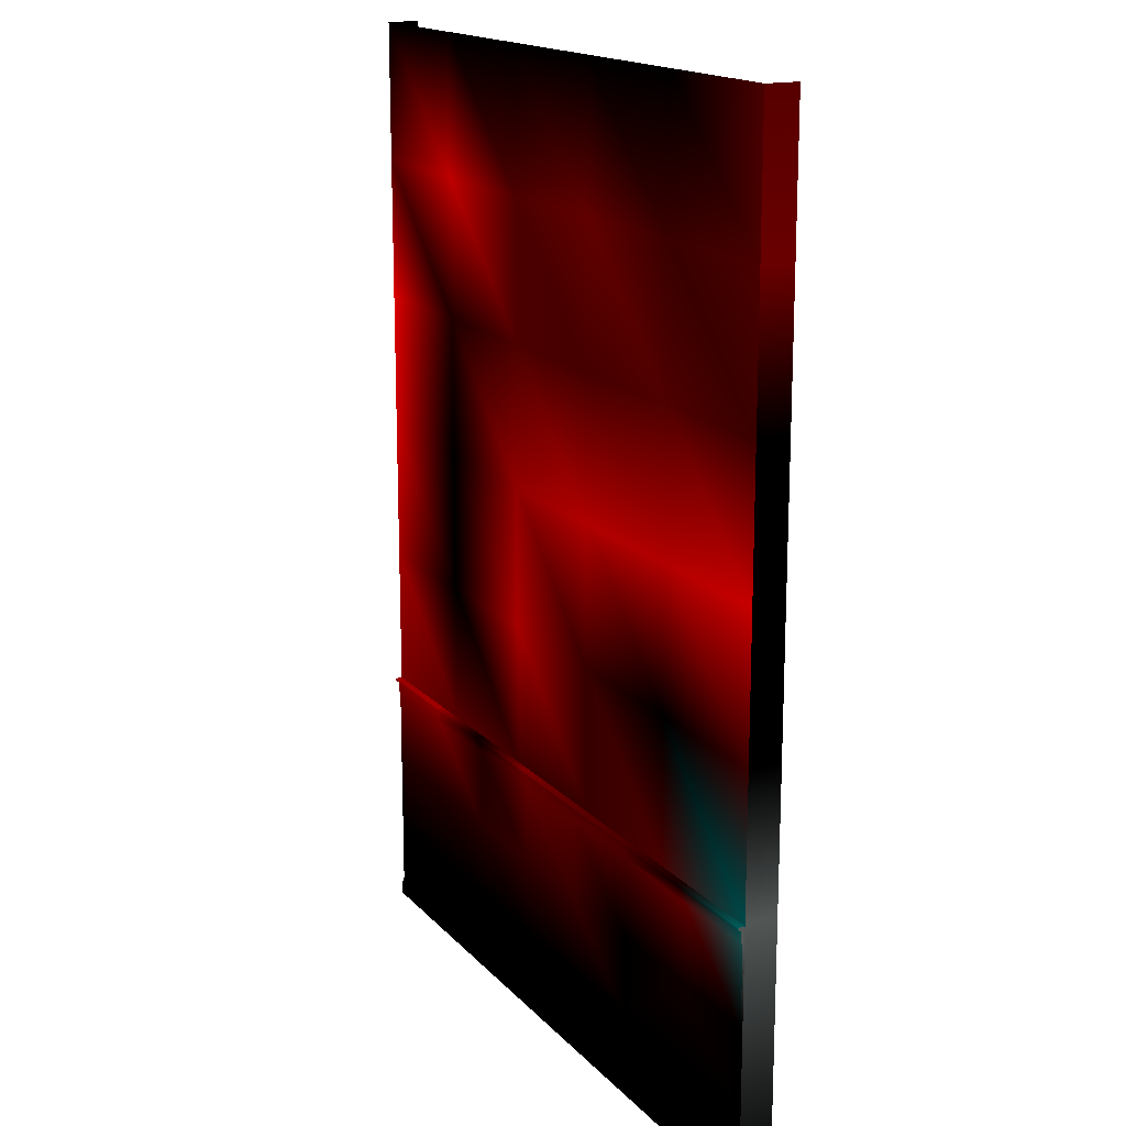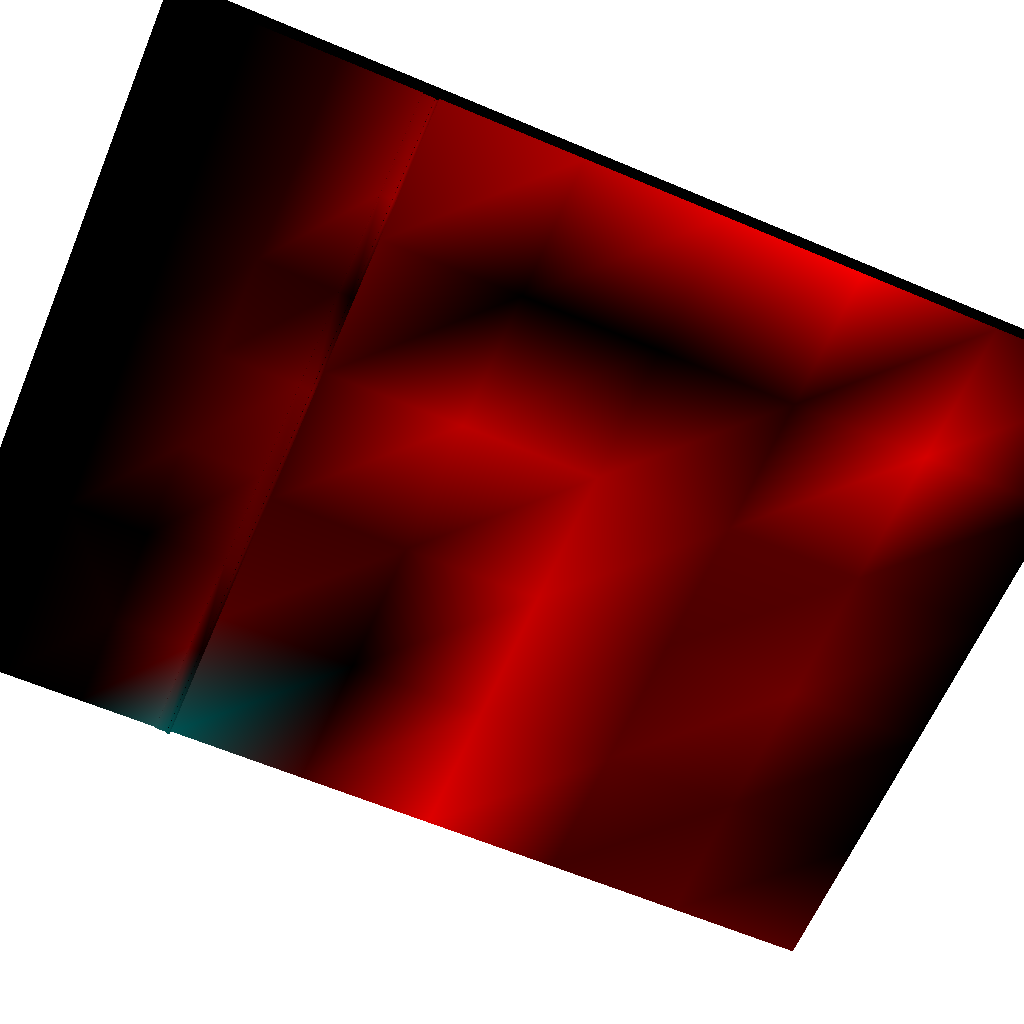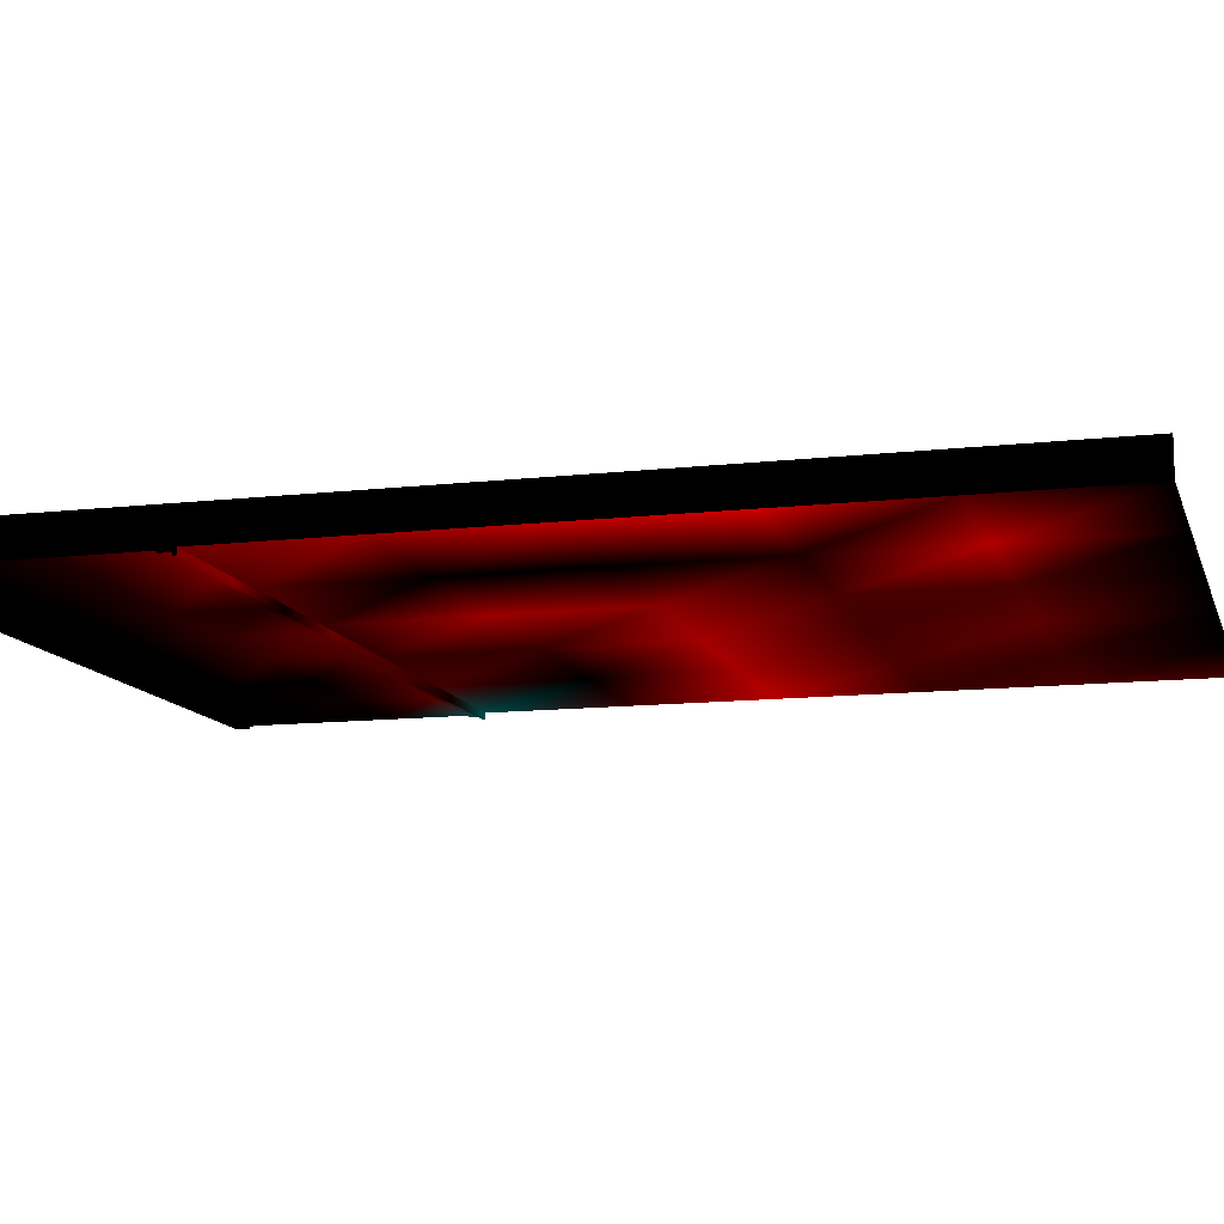
<metadata>
{"format":"obj","ext":"obj","renderer":"f3d","projection":"perspective","resolution":1024,"background":"white","views":[{"elev":16.6,"azim":-117.4,"up":"+Y"},{"elev":-63.3,"azim":66.9,"up":"+Z"},{"elev":-11.9,"azim":105.4,"up":"+Z"}]}
</metadata>
<code>
g SM_Wall01@0000020FDF8CB200
v 3 1.074 0.1355 0 0 0 1
v 3 0 0 0 0 0 1
v 3 -0 0.1355 0 0 0 1
v 3 1.074 -0 0 0 0 1
v 3 1.659 0.1355 0 0 0 1
v 3 1.659 -0 0 0 0 1
v 3 2.245 0.1355 0 0 0 1
v 3 2.245 -0 0 0 0 1
v 3 2.83 0.1355 0 0 0 1
v 3 2.83 -0 0 0 0 1
v 3 3.415 0.1355 0 0 0 1
v 3 3.415 0 0 0 0 1
v 3 4 0.1355 0 0 0 1
v 3 4 -0 0 0 0 1
v 0 4 0.1355 0.2078 0 0 1
v 0 3.415 0 0.251 0 0 1
v 0 4 -0 0.2078 0 0 1
v 0 3.415 0.1355 0.251 0 0 1
v 0 2.83 -0 0 0 0 1
v 0 2.83 0.1355 0 0 0 1
v 0 2.245 -0 0 0 0 1
v 0 2.245 0.1355 0 0 0 1
v 0 1.659 -0 0 0 0 1
v 0 1.659 0.1355 0 0 0 1
v 0 1.074 -0 0.1961 0.2078 0.2078 1
v 0 1.074 0.1355 0.1961 0.2078 0.2078 1
v 0 0 0 0 0 0 1
v 0 -0 0.1355 0 0 0 1
v 0.6 4 -0 0 0 0 1
v 0 4 -0 0.2078 0 0 1
v 0 3.415 0 0.2078 0 0 1
v 0.6 3.415 0 0.1608 0 0 1
v 1.2 4 -0 0 0 0 1
v 0 2.83 -0 0.1647 0 0 1
v 1.2 3.415 0 0.2745 0 0 1
v 1.8 4 -0 0 0 0 1
v 0.6 2.83 -0 0.2235 0 0 1
v 0 2.245 -0 0.5647 0 0 1
v 1.8 3.415 0 0.2157 0 0 1
v 2.4 4 -0 0 0 0 1
v 1.2 2.83 -0 0.1961 0 0 1
v 0.6 2.245 -0 0.5059 0 0 1
v 0 1.659 -0 0.1569 0 0 1
v 2.4 3.415 0 0.5412 0 0 1
v 3 4 -0 0 0 0 1
v 3 3.415 0 0.2392 0 0 1
v 1.8 2.83 -0 0.2157 0 0 1
v 2.4 2.83 -0 0.08628 0 0 1
v 3 2.83 -0 0.6314 0 0 1
v 1.2 2.245 -0 0.502 0 0 1
v 1.8 2.245 -0 0.4157 0 0 1
v 2.4 2.245 -0 0 0 0 1
v 3 2.245 -0 0.5765 0 0 1
v 0.6 1.659 -0 0 0 0 1
v 0 1.074 -0 0 0.2078 0.2078 1
v 1.2 1.659 -0 0.1529 0 0 1
v 0.6 1.074 -0 0.2 0 0 1
v 0 0 0 0 0 0 1
v 0.6 0 0 0 0 0 1
v 1.8 1.659 -0 0.4745 0 0 1
v 1.2 1.074 -0 0.1529 0 0 1
v 1.2 0 0 0 0 0 1
v 2.4 1.659 -0 0 0 0 1
v 3 1.659 -0 0.451 0 0 1
v 1.8 1.074 -0 0.1686 0 0 1
v 1.8 0 0 0 0 0 1
v 2.4 1.074 -0 0.2353 0 0 1
v 3 1.074 -0 0.3373 0 0 1
v 2.4 0 0 0 0 0 1
v 3 0 0 0 0 0 1
v 3 1 0 0 0 0 1
v 3 1.002 -0.01558 0 0 0 1
v 3 1 -0.01335 0 0 0 1
v 3 1.051 -0.01558 0 0 0 1
v 3 1.065 0 0 0 0 1
v 3 1.065 -0.02378 0 0 0 1
v 3 1.051 -0.02378 0 0 0 1
v 3 1.055 -0.02842 0 0 0 1
v 3 1.06 -0.02842 0 0 0 1
v 3 0.06947 -0.0128 0 0 0 1
v 3 0.07226 0 0 0 0 1
v 3 0.07226 -0.01001 0 0 0 1
v 3 0.05502 -0.0128 0 0 0 1
v 3 0 0 0 0 0 1
v 3 0.05304 -0.01946 0 0 0 1
v 3 0 -0.01946 0 0 0 1
v 3 0.05502 -0.01748 0 0 0 1
v 0 1.002 -0.01558 0.1961 0.2078 0.2078 1
v 0 1 0 0.1961 0.2078 0.2078 1
v 0 1 -0.01335 0.1961 0.2078 0.2078 1
v 0 1.051 -0.01558 0.1961 0.2078 0.2078 1
v 0 1.065 0 0.1961 0.2078 0.2078 1
v 0 1.065 -0.02378 0.1961 0.2078 0.2078 1
v 0 1.051 -0.02378 0.1961 0.2078 0.2078 1
v 0 1.06 -0.02842 0.1961 0.2078 0.2078 1
v 0 1.055 -0.02842 0.1961 0.2078 0.2078 1
v 0 0.07226 0 0 0 0 1
v 0 0.06947 -0.0128 0 0 0 1
v 0 0.07226 -0.01001 0 0 0 1
v 0 0.05502 -0.0128 0 0 0 1
v 0 0 0 0 0 0 1
v 0 0.05304 -0.01946 0 0 0 1
v 0 0 -0.01946 0 0 0 1
v 0 0.05502 -0.01748 0 0 0 1
v 3 0.3333 -0.007742 0 0 0 1
v 3 0 -0.007742 0 0 0 1
v 3 0 0 0 0 0 1
v 3 0.3333 0 0 0 0 1
v 3 0.6667 -0.007742 0 0 0 1
v 3 0.6667 0 0 0 0 1
v 3 1 -0.007742 0 0 0 1
v 3 1 0 0 0 0 1
v 0 1 0 0.1961 0.2078 0.2078 1
v 0 0.6667 -0.007742 0 0 0 1
v 0 1 -0.007742 0.1961 0.2078 0.2078 1
v 0 0.6667 0 0 0 0 1
v 0 0.3333 -0.007742 0 0 0 1
v 0 0.3333 0 0 0 0 1
v 0 0 -0.007742 0 0 0 1
v 0 0 0 0 0 0 1
v 3 0.3333 -0.007742 0 0 0 1
v 2.571 0 -0.007742 0 0 0 1
v 3 0 -0.007742 0 0 0 1
v 2.571 0.3333 -0.007742 0 0 0 1
v 3 0.6667 -0.007742 0.0902 0 0 1
v 2.143 0 -0.007742 0 0 0 1
v 2.571 0.6667 -0.007742 0.0902 0 0 1
v 3 1 -0.007742 0.3059 0 0 1
v 2.571 1 -0.007742 0.3255 0 0 1
v 2.143 0.3333 -0.007742 0 0 0 1
v 1.714 0 -0.007742 0 0 0 1
v 2.143 0.6667 -0.007742 0.1059 0 0 1
v 2.143 1 -0.007742 0.09804 0 0 1
v 1.714 0.3333 -0.007742 0 0 0 1
v 1.286 0 -0.007742 0 0 0 1
v 1.714 0.6667 -0.007742 0.1373 0 0 1
v 1.714 1 -0.007742 0.2667 0 0 1
v 1.286 0.3333 -0.007742 0 0 0 1
v 0.8571 0 -0.007742 0 0 0 1
v 1.286 0.6667 -0.007742 0.149 0 0 1
v 1.286 1 -0.007742 0.2353 0 0 1
v 0.8571 0.3333 -0.007742 0 0 0 1
v 0.8571 0.6667 -0.007742 0 0 0 1
v 0.8571 1 -0.007742 0.2039 0 0 1
v 0.4286 0.3333 -0.007742 0 0 0 1
v 0.4286 0 -0.007742 0 0 0 1
v 0 0 -0.007742 0 0 0 1
v 0 0.3333 -0.007742 0 0 0 1
v 0.4286 0.6667 -0.007742 0.03922 0 0 1
v 0.4286 1 -0.007742 0.2549 0 0 1
v 0 0.6667 -0.007742 0 0 0 1
v 0 1 -0.007742 0.06667 0.2078 0.2078 1
v 2.571 1.051 -0.01558 0.3725 0 0 1
v 3 1.002 -0.01558 0.3059 0 0 1
v 3 1.051 -0.01558 0.3373 0 0 1
v 2.571 1.002 -0.01558 0.3255 0 0 1
v 2.143 1.051 -0.01558 0.02745 0 0 1
v 3 1 -0.01335 0.3059 0 0 1
v 2.143 1.002 -0.01558 0.09804 0 0 1
v 1.714 1.051 -0.01558 0.2706 0 0 1
v 2.571 1 -0.01335 0.3255 0 0 1
v 2.571 1 0 0 0 0 1
v 3 1 0 0 0 0 1
v 2.143 1 0 0 0 0 1
v 2.143 1 -0.01335 0.09804 0 0 1
v 1.714 1 0 0 0 0 1
v 1.714 1.002 -0.01558 0.2667 0 0 1
v 1.286 1.051 -0.01558 0.2157 0 0 1
v 1.714 1 -0.01335 0.2667 0 0 1
v 1.286 1 0 0 0 0 1
v 1.286 1.002 -0.01558 0.2353 0 0 1
v 0.8571 1.051 -0.01558 0.2039 0 0 1
v 1.286 1 -0.01335 0.2353 0 0 1
v 0.8571 1 0 0 0 0 1
v 0.8571 1.002 -0.01558 0.2039 0 0 1
v 0.4286 1.051 -0.01558 0.03922 0 0 1
v 0.8571 1 -0.01335 0.2039 0 0 1
v 0.4286 1 0 0 0 0 1
v 0.4286 1.002 -0.01558 0.2314 0 0 1
v 0 1.051 -0.01558 0 0.2078 0.2078 1
v 0 1.002 -0.01558 0.06667 0.2078 0.2078 1
v 0.4286 1 -0.01335 0.2549 0 0 1
v 0 1 0 0 0 0 1
v 0 1 -0.01335 0.06667 0.2078 0.2078 1
v 2.571 1.065 0 0.3569 0 0 1
v 3 1.065 -0.02378 0.3373 0 0 1
v 3 1.065 0 0.3373 0 0 1
v 2.571 1.065 -0.02378 0.3569 0 0 1
v 2.143 1.065 0 0.02745 0 0 1
v 3 1.06 -0.02842 0.3373 0 0 1
v 2.143 1.065 -0.02378 0.02745 0 0 1
v 1.714 1.065 0 0.2706 0 0 1
v 2.571 1.06 -0.02842 0.3569 0 0 1
v 1.714 1.065 -0.02378 0.2706 0 0 1
v 1.286 1.065 0 0.2078 0 0 1
v 2.143 1.06 -0.02842 0.02745 0 0 1
v 2.571 1.055 -0.02842 0.3647 0 0 1
v 3 1.055 -0.02842 0.3373 0 0 1
v 3 1.051 -0.02378 0.3373 0 0 1
v 2.143 1.055 -0.02842 0.02745 0 0 1
v 2.571 1.051 -0.02378 0.3725 0 0 1
v 2.571 1.051 -0.01558 0 0 0 1
v 3 1.051 -0.01558 0 0 0 1
v 2.143 1.051 -0.01558 0 0 0 1
v 2.143 1.051 -0.02378 0.02745 0 0 1
v 1.714 1.051 -0.01558 0 0 0 1
v 1.714 1.055 -0.02842 0.2706 0 0 1
v 1.714 1.051 -0.02378 0.2706 0 0 1
v 1.286 1.051 -0.01558 0 0 0 1
v 1.714 1.06 -0.02842 0.2706 0 0 1
v 1.286 1.055 -0.02842 0.2078 0 0 1
v 1.286 1.051 -0.02378 0.2157 0 0 1
v 0.8571 1.051 -0.01558 0 0 0 1
v 1.286 1.065 -0.02378 0.2078 0 0 1
v 0.8571 1.065 0 0.1647 0 0 1
v 0.8571 1.051 -0.02378 0.2039 0 0 1
v 0.4286 1.051 -0.01558 0 0 0 1
v 0.8571 1.065 -0.02378 0.1647 0 0 1
v 0.4286 1.065 0 0.0549 0 0 1
v 1.286 1.06 -0.02842 0.2078 0 0 1
v 0.4286 1.065 -0.02378 0.0549 0 0 1
v 0 1.065 0 0 0.2078 0.2078 1
v 0 1.065 -0.02378 0 0.2078 0.2078 1
v 0.8571 1.06 -0.02842 0.1647 0 0 1
v 0.8571 1.055 -0.02842 0.1882 0 0 1
v 0.4286 1.06 -0.02842 0.03529 0 0 1
v 0 1.06 -0.02842 0 0.2078 0.2078 1
v 0 1.055 -0.02842 0 0.2078 0.2078 1
v 0.4286 1.055 -0.02842 0.03529 0 0 1
v 0.4286 1.051 -0.02378 0.03922 0 0 1
v 0 1.051 -0.02378 0 0.2078 0.2078 1
v 0 1.051 -0.01558 0 0 0 1
v 0.4286 0.07226 0 0 0 0 1
v 0 0.07226 0 0 0 0 1
v 0 0.07226 -0.01001 0 0 0 1
v 0.4286 0.07226 -0.01001 0 0 0 1
v 0.8571 0.07226 0 0 0 0 1
v 0 0.06947 -0.0128 0 0 0 1
v 0.8571 0.07226 -0.01001 0 0 0 1
v 1.286 0.07226 0 0 0 0 1
v 0.4286 0.06947 -0.0128 0 0 0 1
v 0.4286 0.05502 -0.0128 0 0 0 1
v 0 0.05502 -0.0128 0 0 0 1
v 0.8571 0.05502 -0.0128 0 0 0 1
v 0.8571 0.06947 -0.0128 0 0 0 1
v 1.286 0.05502 -0.0128 0 0 0 1
v 1.286 0.07226 -0.01001 0 0 0 1
v 1.714 0.07226 0 0 0 0 1
v 1.286 0.06947 -0.0128 0 0 0 1
v 1.714 0.05502 -0.0128 0 0 0 1
v 1.714 0.07226 -0.01001 0 0 0 1
v 2.143 0.07226 0 0 0 0 1
v 1.714 0.06947 -0.0128 0 0 0 1
v 2.143 0.05502 -0.0128 0 0 0 1
v 2.143 0.07226 -0.01001 0 0 0 1
v 2.571 0.07226 0 0 0 0 1
v 2.143 0.06947 -0.0128 0 0 0 1
v 2.571 0.05502 -0.0128 0 0 0 1
v 2.571 0.07226 -0.01001 0 0 0 1
v 3 0.07226 0 0 0 0 1
v 3 0.07226 -0.01001 0 0 0 1
v 2.571 0.06947 -0.0128 0 0 0 1
v 3 0.05502 -0.0128 0 0 0 1
v 3 0.06947 -0.0128 0 0 0 1
v 0.4286 0.05502 -0.0128 0 0 0 1
v 0 0.05502 -0.0128 0 0 0 1
v 0 0.05502 -0.01748 0 0 0 1
v 0.4286 0.05502 -0.01748 0 0 0 1
v 0.8571 0.05502 -0.0128 0 0 0 1
v 0 0.05304 -0.01946 0 0 0 1
v 0.8571 0.05502 -0.01748 0 0 0 1
v 1.286 0.05502 -0.0128 0 0 0 1
v 0.4286 0.05304 -0.01946 0 0 0 1
v 0.4286 0 -0.01946 0 0 0 1
v 0 0 -0.01946 0 0 0 1
v 0.8571 0 -0.01946 0 0 0 1
v 0.8571 0.05304 -0.01946 0 0 0 1
v 1.286 0 -0.01946 0 0 0 1
v 1.286 0.05502 -0.01748 0 0 0 1
v 1.714 0.05502 -0.0128 0 0 0 1
v 1.286 0.05304 -0.01946 0 0 0 1
v 1.714 0 -0.01946 0 0 0 1
v 1.714 0.05502 -0.01748 0 0 0 1
v 2.143 0.05502 -0.0128 0 0 0 1
v 1.714 0.05304 -0.01946 0 0 0 1
v 2.143 0 -0.01946 0 0 0 1
v 2.143 0.05502 -0.01748 0 0 0 1
v 2.571 0.05502 -0.0128 0 0 0 1
v 2.143 0.05304 -0.01946 0 0 0 1
v 2.571 0 -0.01946 0 0 0 1
v 2.571 0.05502 -0.01748 0 0 0 1
v 3 0.05502 -0.0128 0 0 0 1
v 3 0.05502 -0.01748 0 0 0 1
v 2.571 0.05304 -0.01946 0 0 0 1
v 3 0 -0.01946 0 0 0 1
v 3 0.05304 -0.01946 0 0 0 1
f 3 2 1
f 4 1 2
f 1 4 5
f 6 5 4
f 5 6 7
f 8 7 6
f 7 8 9
f 10 9 8
f 9 10 11
f 12 11 10
f 11 12 13
f 14 13 12
f 17 16 15
f 18 15 16
f 16 19 18
f 20 18 19
f 19 21 20
f 22 20 21
f 21 23 22
f 24 22 23
f 23 25 24
f 26 24 25
f 25 27 26
f 28 26 27
f 31 30 29
f 32 31 29
f 32 29 33
f 34 31 32
f 35 32 33
f 35 33 36
f 37 34 32
f 37 32 35
f 38 34 37
f 39 35 36
f 39 36 40
f 41 37 35
f 41 35 39
f 42 38 37
f 42 37 41
f 43 38 42
f 44 39 40
f 44 40 45
f 46 44 45
f 47 41 39
f 47 39 44
f 48 44 46
f 48 47 44
f 49 48 46
f 50 41 47
f 50 42 41
f 51 47 48
f 51 50 47
f 52 48 49
f 52 51 48
f 53 52 49
f 54 42 50
f 54 43 42
f 55 43 54
f 56 54 50
f 56 50 51
f 57 55 54
f 57 54 56
f 57 58 55
f 59 58 57
f 60 56 51
f 60 51 52
f 61 57 56
f 61 59 57
f 61 56 60
f 62 59 61
f 63 60 52
f 63 52 53
f 64 63 53
f 65 61 60
f 65 62 61
f 65 60 63
f 66 62 65
f 67 63 64
f 67 65 63
f 67 66 65
f 68 67 64
f 69 66 67
f 68 69 67
f 70 69 68
f 73 72 71
f 71 72 74
f 74 75 71
f 75 74 76
f 77 76 74
f 78 76 77
f 79 76 78
f 82 81 80
f 81 83 80
f 83 81 84
f 83 84 85
f 84 86 85
f 87 83 85
f 90 89 88
f 91 88 89
f 92 91 89
f 91 92 93
f 91 93 94
f 95 94 93
f 96 94 95
f 99 98 97
f 100 97 98
f 100 101 97
f 100 102 101
f 103 101 102
f 104 102 100
f 107 106 105
f 105 108 107
f 108 105 109
f 109 110 108
f 110 109 111
f 111 112 110
f 115 114 113
f 116 113 114
f 114 117 116
f 118 116 117
f 117 119 118
f 120 118 119
f 123 122 121
f 122 124 121
f 121 124 125
f 122 126 124
f 124 127 125
f 125 127 128
f 127 129 128
f 126 130 124
f 124 130 127
f 126 131 130
f 127 132 129
f 130 132 127
f 132 133 129
f 131 134 130
f 130 134 132
f 131 135 134
f 132 136 133
f 134 136 132
f 136 137 133
f 135 138 134
f 134 138 136
f 135 139 138
f 136 140 137
f 138 140 136
f 140 141 137
f 139 142 138
f 138 142 140
f 140 143 141
f 142 143 140
f 143 144 141
f 142 139 145
f 146 145 139
f 146 147 145
f 147 148 145
f 143 142 149
f 145 149 142
f 143 149 144
f 145 148 149
f 149 150 144
f 148 151 149
f 149 151 150
f 151 152 150
f 155 154 153
f 156 153 154
f 153 156 157
f 158 156 154
f 159 157 156
f 157 159 160
f 156 158 161
f 161 159 156
f 163 162 158
f 161 158 162
f 162 164 161
f 165 161 164
f 159 161 165
f 164 166 165
f 167 160 159
f 165 167 159
f 160 167 168
f 169 165 166
f 167 165 169
f 166 170 169
f 171 168 167
f 169 171 167
f 168 171 172
f 173 169 170
f 171 169 173
f 170 174 173
f 175 172 171
f 173 175 171
f 172 175 176
f 177 173 174
f 175 173 177
f 174 178 177
f 179 176 175
f 177 179 175
f 176 179 180
f 181 180 179
f 182 177 178
f 179 177 182
f 182 181 179
f 178 183 182
f 181 182 184
f 184 182 183
f 187 186 185
f 188 185 186
f 185 188 189
f 190 188 186
f 191 189 188
f 189 191 192
f 188 190 193
f 193 191 188
f 194 192 191
f 192 194 195
f 191 193 196
f 196 194 191
f 193 190 197
f 198 197 190
f 199 197 198
f 197 200 193
f 196 193 200
f 197 199 201
f 201 200 197
f 203 202 199
f 201 199 202
f 202 204 201
f 205 201 204
f 200 201 205
f 204 206 205
f 205 207 200
f 200 207 196
f 208 205 206
f 207 205 208
f 206 209 208
f 210 196 207
f 194 196 210
f 208 211 207
f 207 211 210
f 212 208 209
f 211 208 212
f 209 213 212
f 210 214 194
f 214 195 194
f 195 214 215
f 216 212 213
f 213 217 216
f 218 215 214
f 215 218 219
f 214 210 220
f 220 218 214
f 220 210 211
f 221 219 218
f 219 221 222
f 223 222 221
f 218 220 224
f 224 221 218
f 211 225 220
f 224 220 225
f 212 225 211
f 225 212 216
f 226 223 221
f 221 224 226
f 223 226 227
f 227 226 228
f 225 229 224
f 226 224 229
f 216 229 225
f 229 228 226
f 229 216 230
f 230 228 229
f 230 216 217
f 228 230 231
f 217 232 230
f 231 230 232
f 235 234 233
f 236 235 233
f 236 233 237
f 238 235 236
f 239 236 237
f 239 237 240
f 241 238 236
f 241 236 239
f 243 238 242
f 241 242 238
f 242 241 244
f 245 244 241
f 245 241 239
f 244 245 246
f 247 239 240
f 245 239 247
f 247 240 248
f 249 246 245
f 249 245 247
f 246 249 250
f 251 247 248
f 249 247 251
f 251 248 252
f 253 250 249
f 253 249 251
f 250 253 254
f 255 251 252
f 253 251 255
f 255 252 256
f 257 254 253
f 257 253 255
f 254 257 258
f 259 255 256
f 257 255 259
f 259 256 260
f 261 259 260
f 262 258 257
f 262 257 259
f 262 259 261
f 258 262 263
f 264 262 261
f 264 263 262
f 267 266 265
f 268 267 265
f 268 265 269
f 270 267 268
f 271 268 269
f 271 269 272
f 273 270 268
f 273 268 271
f 275 270 274
f 273 274 270
f 274 273 276
f 277 276 273
f 277 273 271
f 276 277 278
f 279 271 272
f 277 271 279
f 279 272 280
f 281 278 277
f 281 277 279
f 278 281 282
f 283 279 280
f 281 279 283
f 283 280 284
f 285 282 281
f 285 281 283
f 282 285 286
f 287 283 284
f 285 283 287
f 287 284 288
f 289 286 285
f 289 285 287
f 286 289 290
f 291 287 288
f 289 287 291
f 291 288 292
f 293 291 292
f 294 290 289
f 294 289 291
f 294 291 293
f 290 294 295
f 296 294 293
f 296 295 294

</code>
